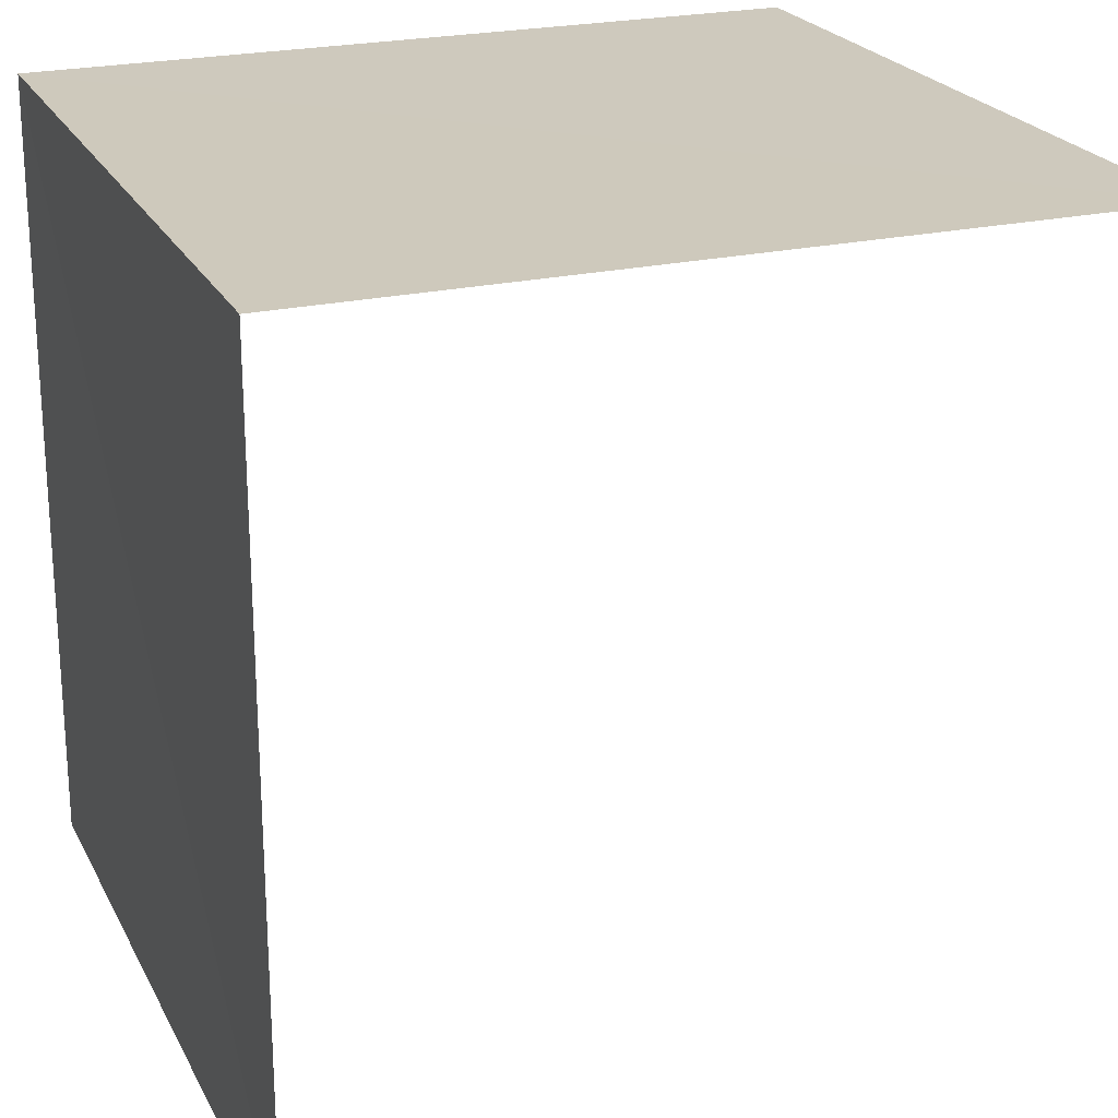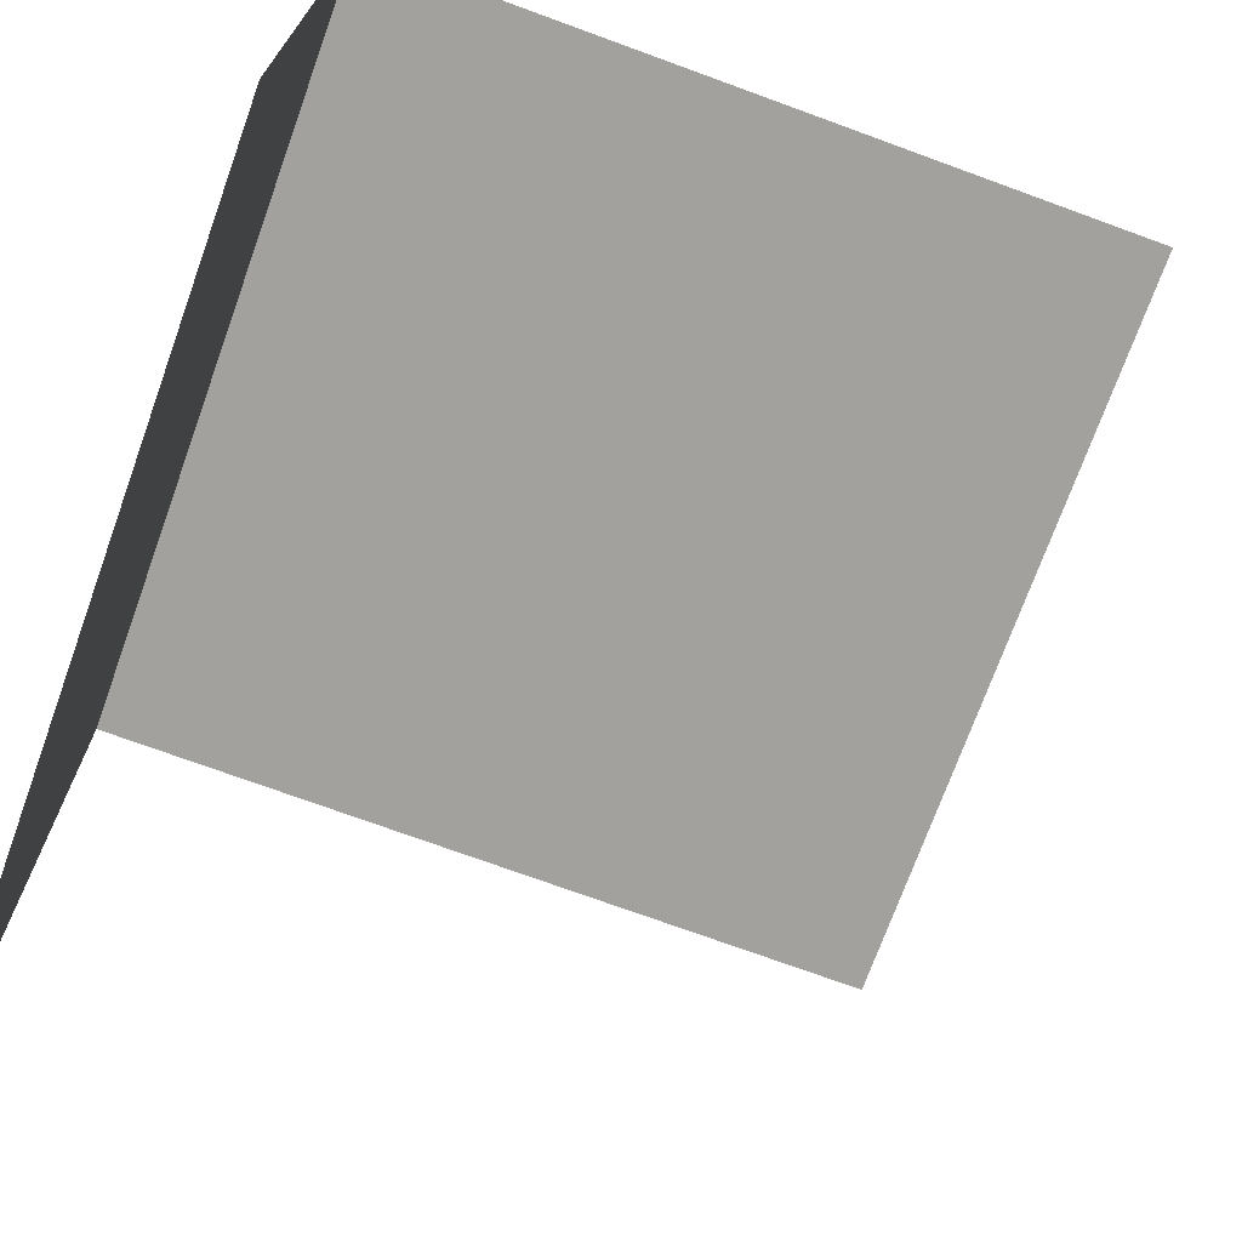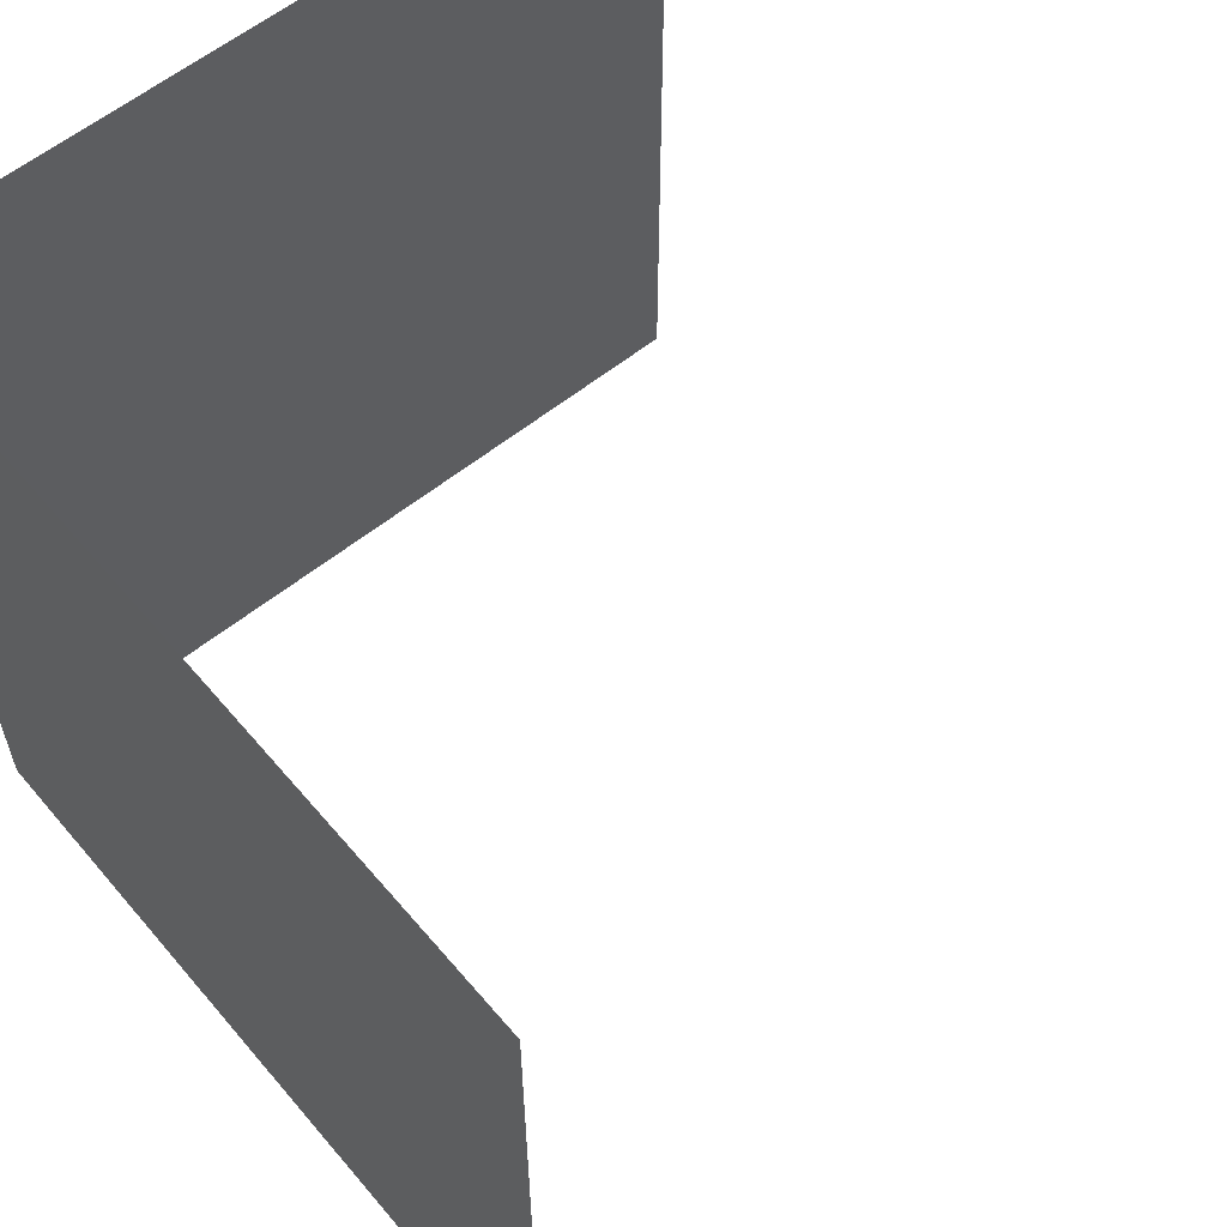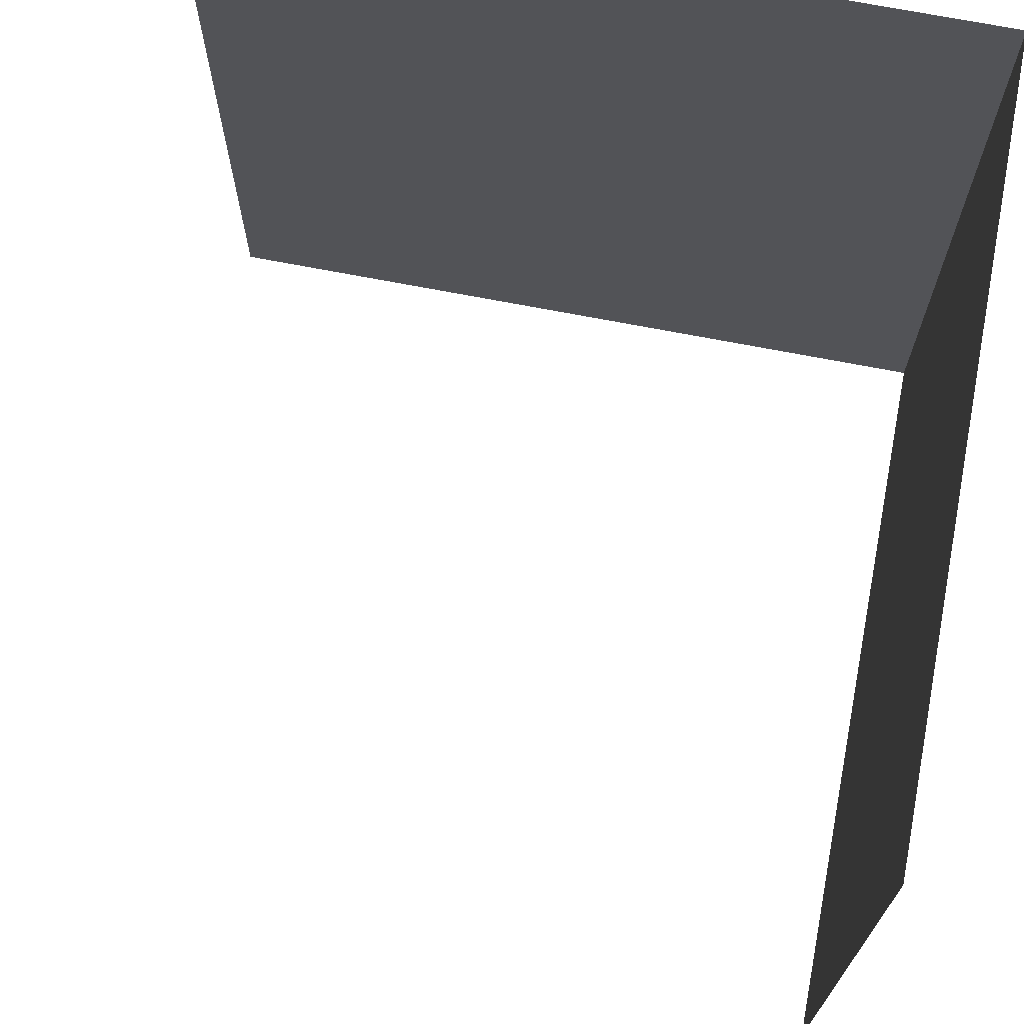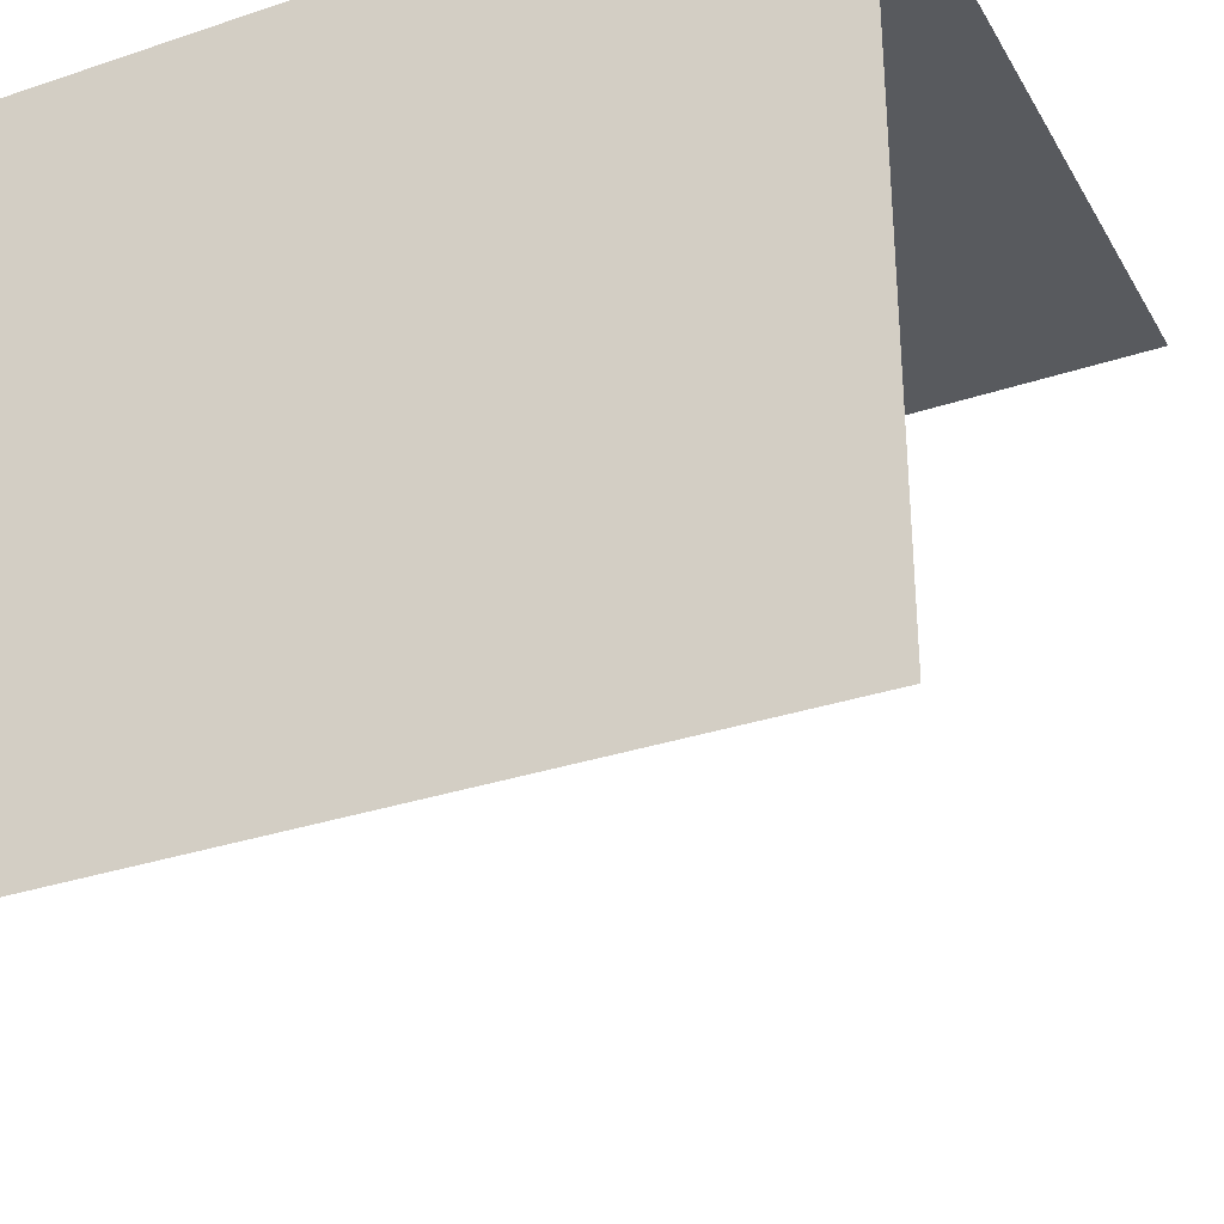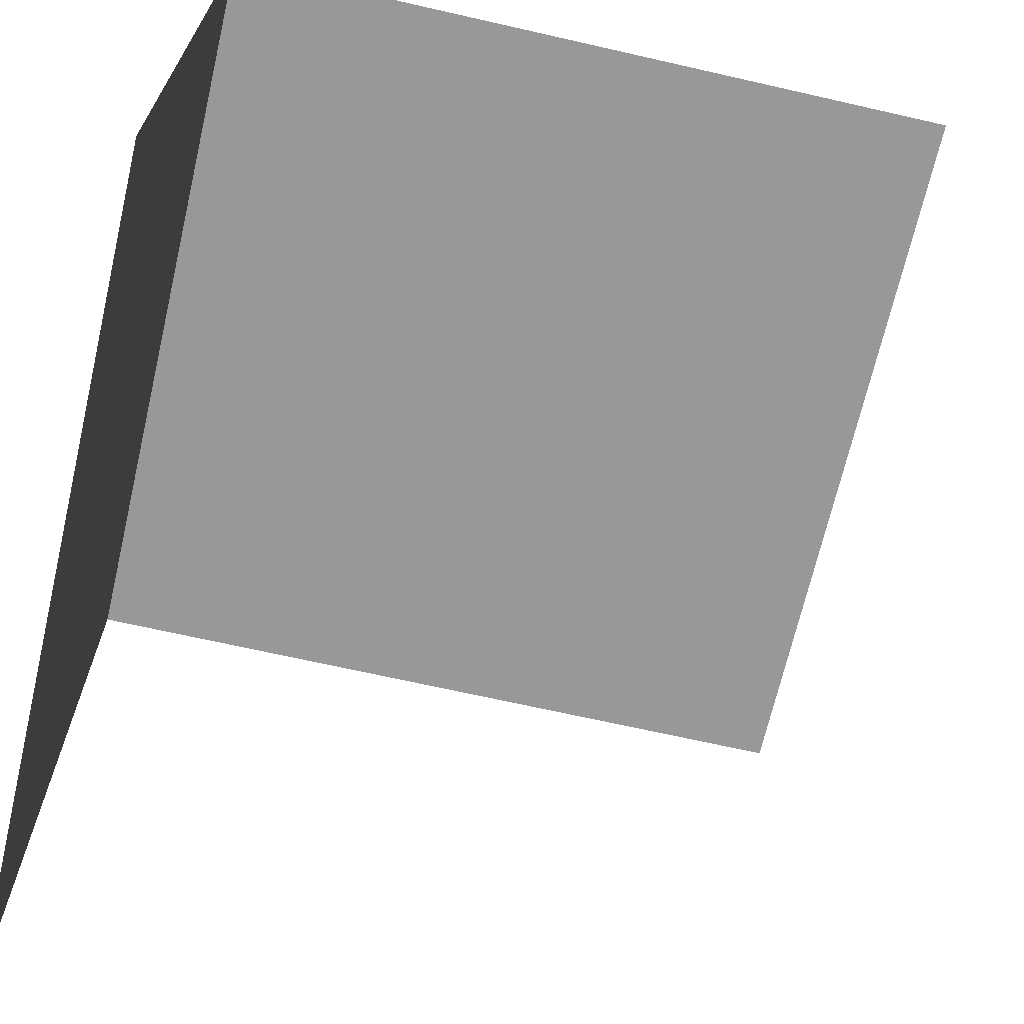
<metadata>
{"format":"obj","ext":"obj","renderer":"f3d","projection":"perspective","resolution":1024,"background":"white","views":[{"elev":22.7,"azim":158.6,"up":"+Y"},{"elev":-72.1,"azim":160.1,"up":"+Y"},{"elev":59.5,"azim":-129.7,"up":"+Z"},{"elev":70.3,"azim":10.6,"up":"+Z"},{"elev":-31.1,"azim":114.6,"up":"+Y"},{"elev":-68.7,"azim":167.3,"up":"+Y"}]}
</metadata>
<code>
o 4414
v 2199 1909 7.514
v 2199 1909 7.514
v 2199 1909 7.524
v 2199 1909 7.514
v 2199 1909 7.524
v 2199 1909 7.514
v 2199 1909 7.524
v 2199 1909 7.514
v 2199 1909 7.514
v 2199 1909 7.524
v 2199 1909 7.514
v 2199 1909 7.514
v 2199 1909 7.524
v 2199 1909 7.514
v 2199 1909 7.524
f 1 2 3
f 4 2 5
f 3 6 7
f 5 6 7
f 8 9 10
f 8 11 10
f 10 12 13
f 10 14 15

</code>
